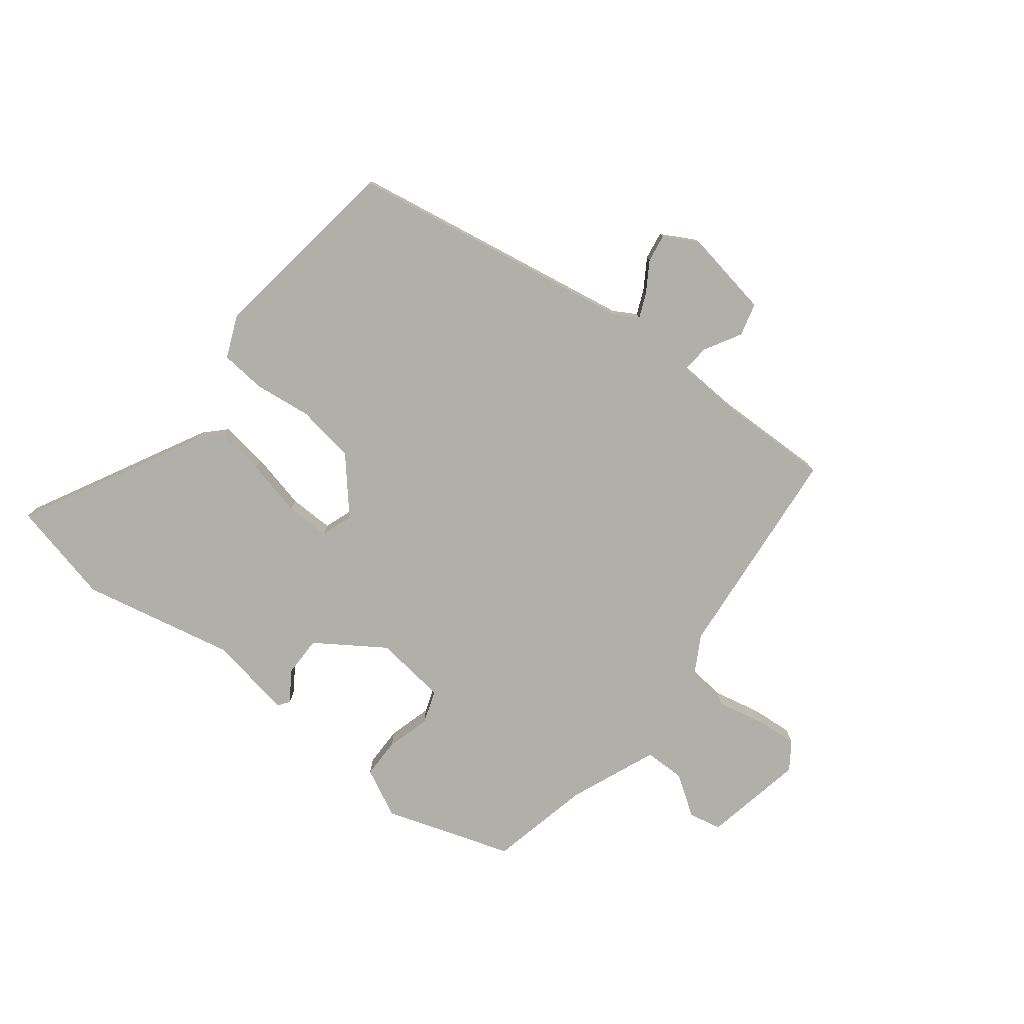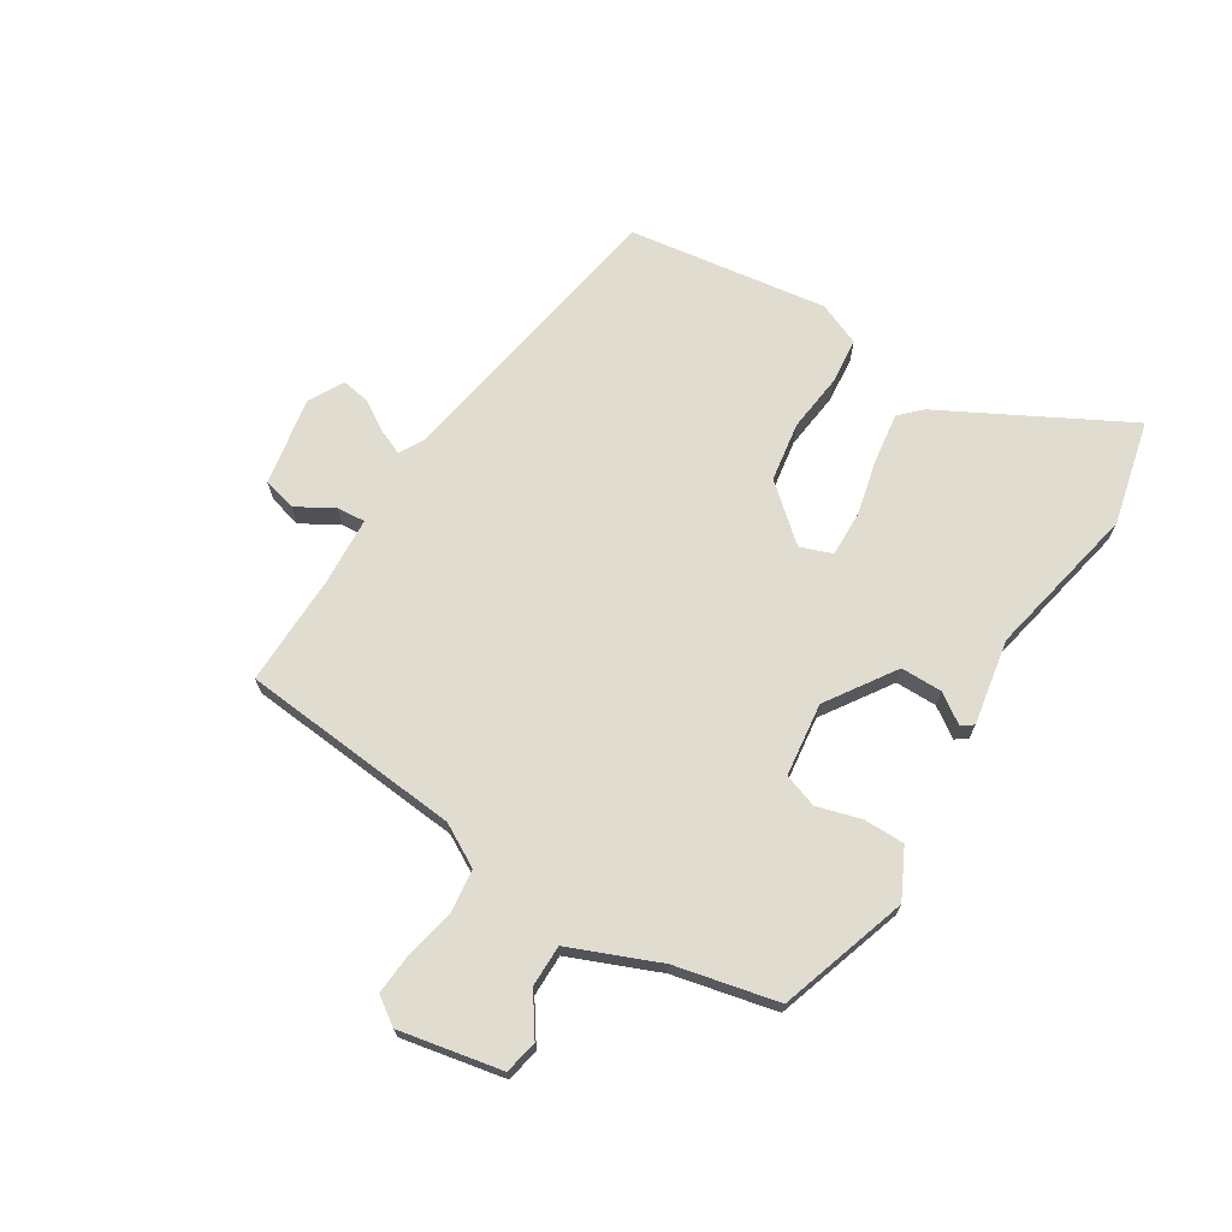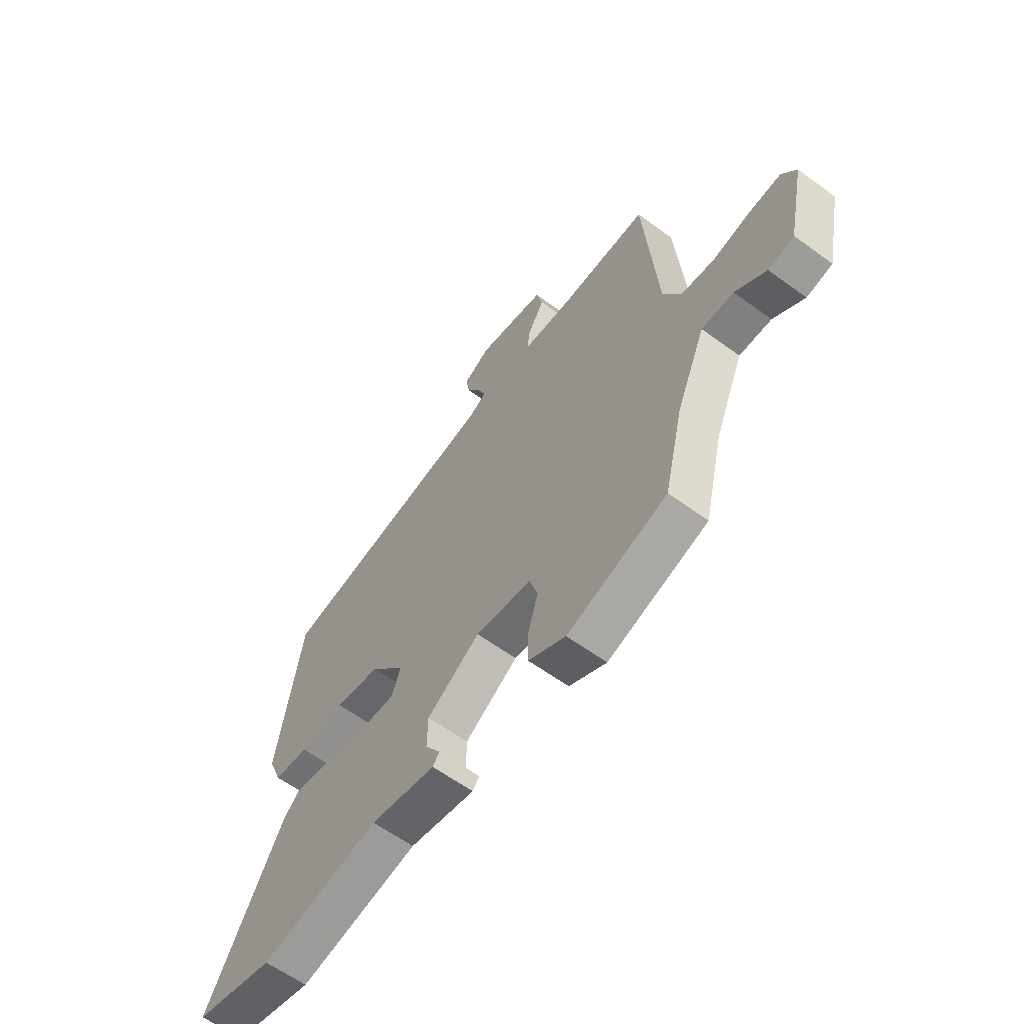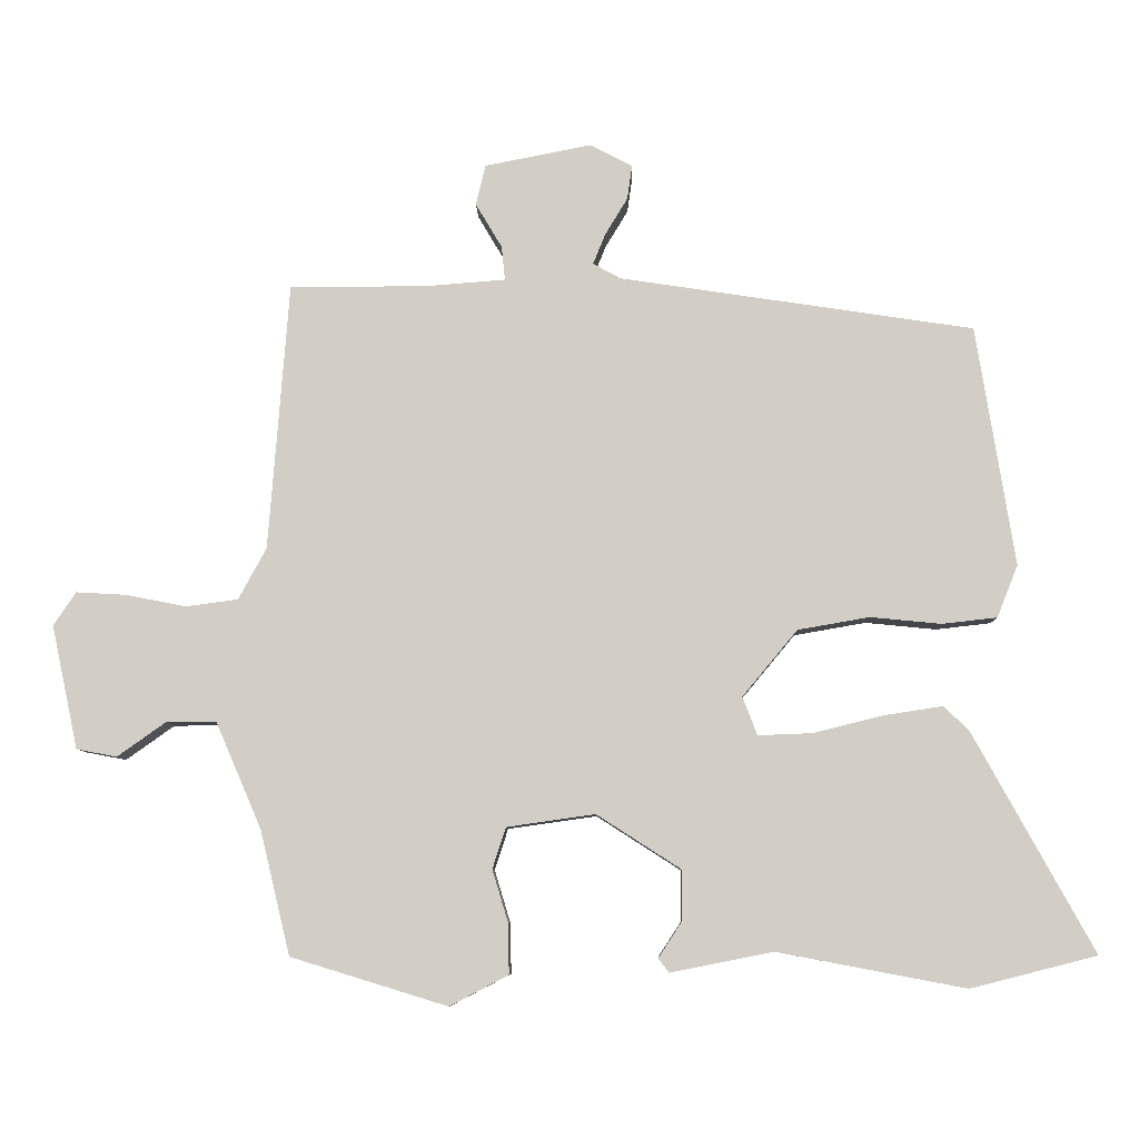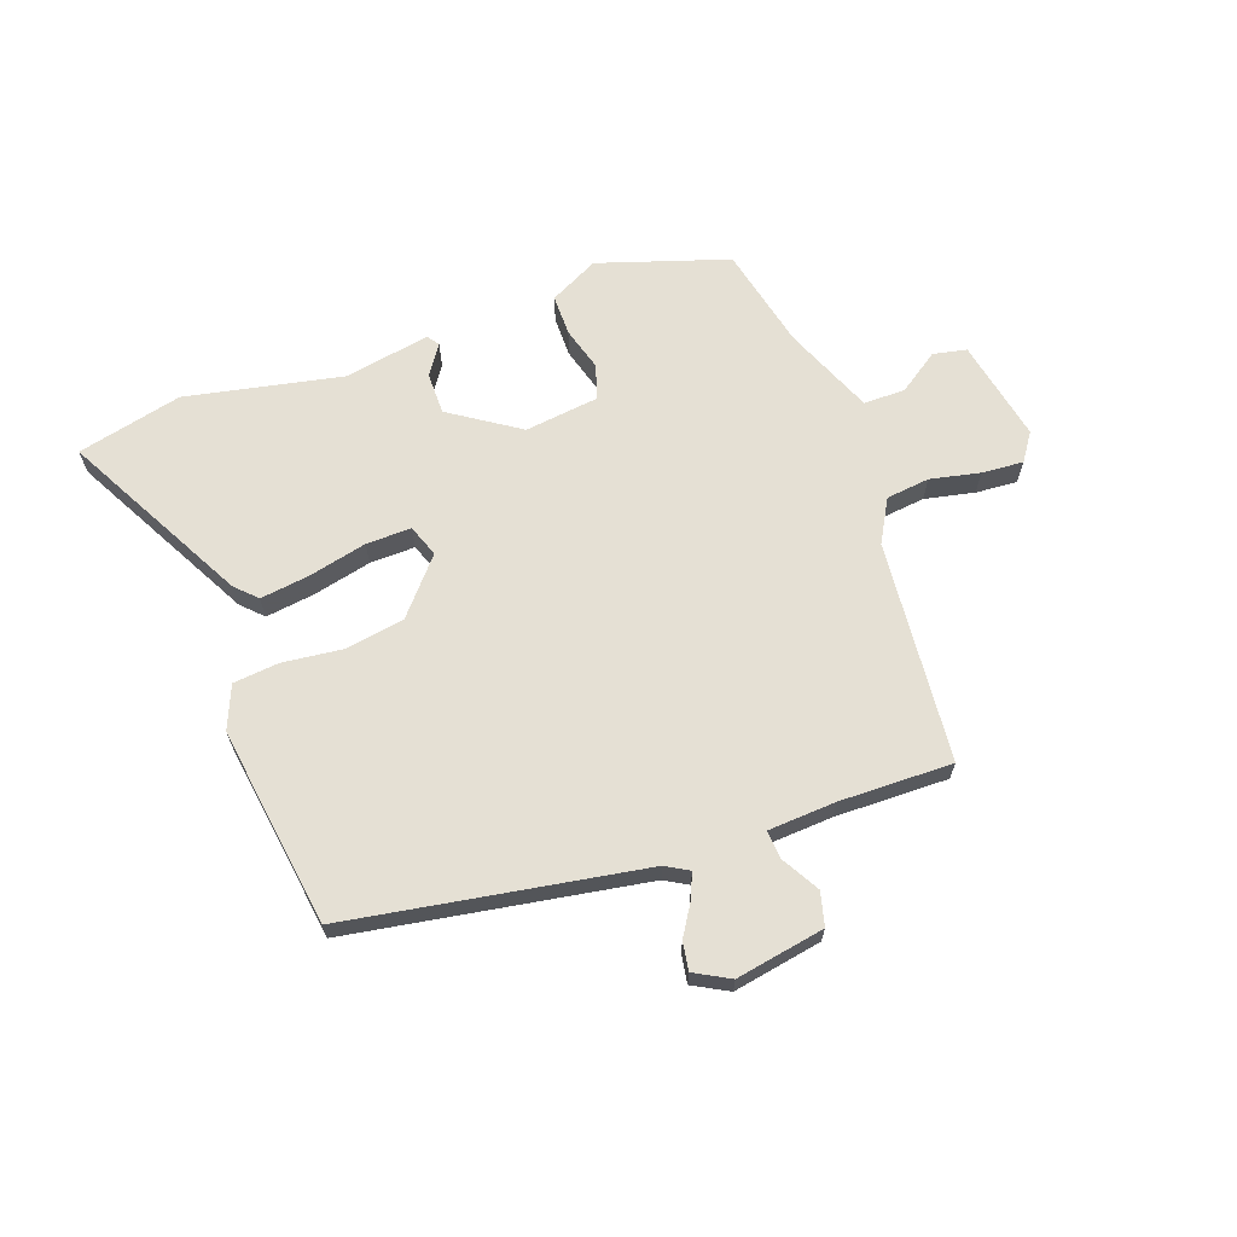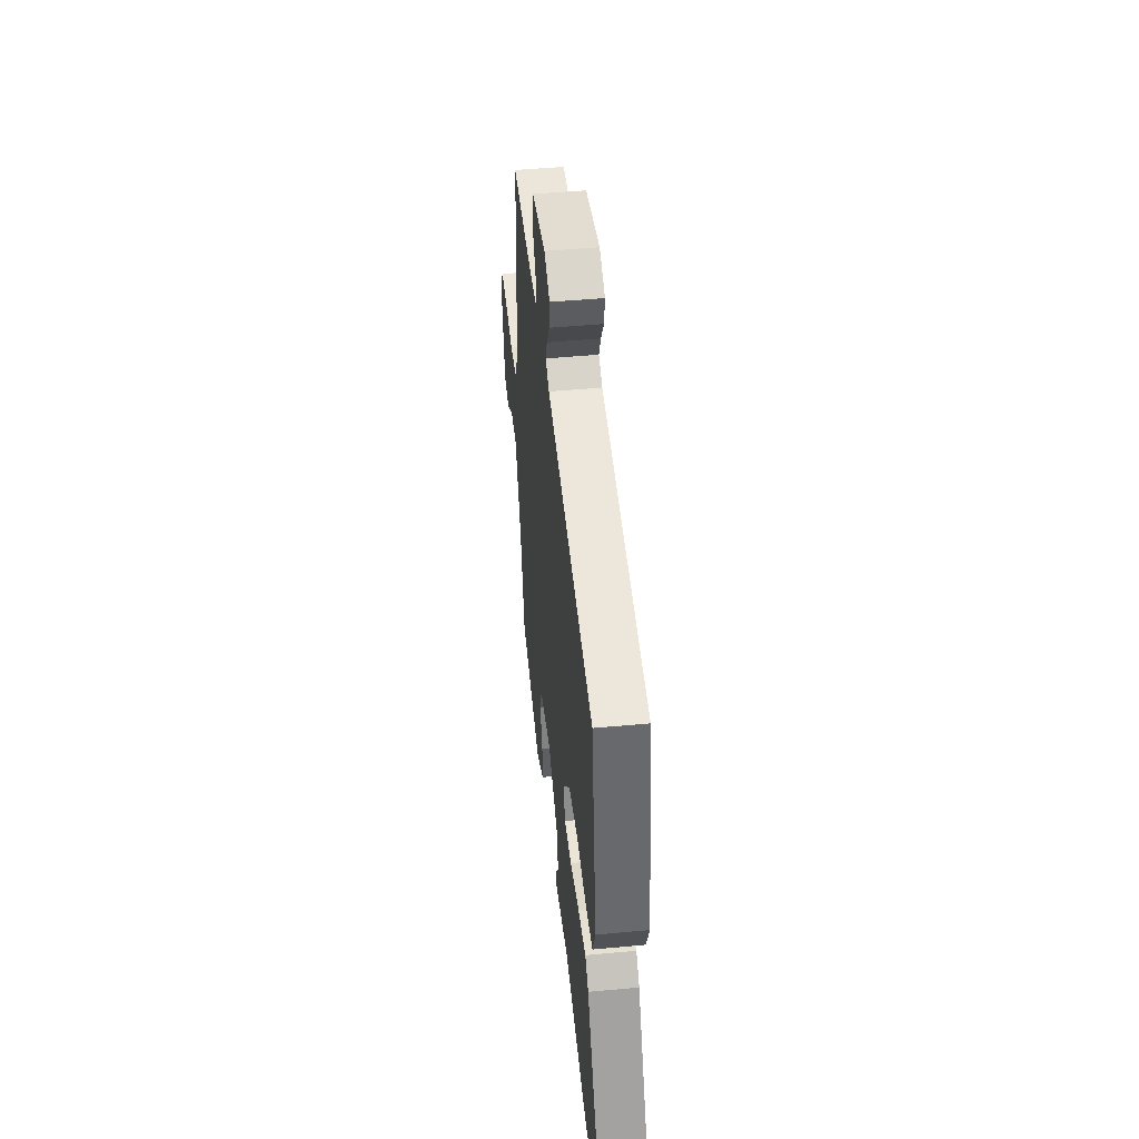
<metadata>
{"format":"obj","ext":"obj","renderer":"f3d","projection":"perspective","resolution":1024,"background":"white","views":[{"elev":-78.0,"azim":-36.7,"up":"+Y"},{"elev":69.5,"azim":122.8,"up":"+Y"},{"elev":-60.9,"azim":53.3,"up":"+Z"},{"elev":-7.8,"azim":-178.7,"up":"+Z"},{"elev":65.8,"azim":-18.9,"up":"+Y"},{"elev":46.7,"azim":-96.1,"up":"+Z"}]}
</metadata>
<code>
v 0.487 0.07 -0.465
v 0.262 0.07 -0.534
v 0.178 0.07 -0.49
v 0.179 0.07 -0.419
v 0.202 0.07 -0.343
v 0.183 0.07 -0.284
v 0.056 0.07 -0.266
v -0.064 0.07 -0.343
v -0.065 0.07 -0.415
v -0.031 0.07 -0.467
v -0.046 0.07 -0.487
v -0.194 0.07 -0.458
v -0.464 0.07 -0.509
v -0.645 0.07 -0.463
v -0.472 0.07 -0.149
v -0.436 0.07 -0.114
v -0.351 0.07 -0.127
v -0.251 0.07 -0.152
v -0.173 0.07 -0.155
v -0.152 0.07 -0.1
v -0.231 0.07 -0.005
v -0.334 0.07 0.013
v -0.436 0.07 0.003
v -0.515 0.07 0.012
v -0.545 0.07 0.087
v -0.49 0.07 0.432
v 0.019 0.07 0.509
v 0.059 0.07 0.531
v 0.041 0.07 0.575
v 0.009 0.07 0.628
v 0.002 0.07 0.677
v 0.063 0.07 0.709
v 0.216 0.07 0.679
v 0.23 0.07 0.621
v 0.192 0.07 0.557
v 0.187 0.07 0.508
v 0.304 0.07 0.499
v 0.499 0.07 0.499
v 0.528 0.07 0.115
v 0.568 0.07 0.041
v 0.643 0.07 0.031
v 0.729 0.07 0.048
v 0.801 0.07 0.052
v 0.833 0.07 0.004
v 0.795 0.07 -0.173
v 0.737 0.07 -0.184
v 0.668 0.07 -0.135
v 0.596 0.07 -0.134
v 0.53 0.07 -0.287
v 0.487 0 -0.465
v 0.262 0 -0.534
v 0.178 0 -0.49
v 0.179 0 -0.419
v 0.202 0 -0.343
v 0.183 0 -0.284
v 0.056 0 -0.266
v -0.064 0 -0.343
v -0.065 0 -0.415
v -0.031 0 -0.467
v -0.046 0 -0.487
v -0.194 0 -0.458
v -0.464 0 -0.509
v -0.645 0 -0.463
v -0.472 0 -0.149
v -0.436 0 -0.114
v -0.351 0 -0.127
v -0.251 0 -0.152
v -0.173 0 -0.155
v -0.152 0 -0.1
v -0.231 0 -0.005
v -0.334 0 0.013
v -0.436 0 0.003
v -0.515 0 0.012
v -0.545 0 0.087
v -0.49 0 0.432
v 0.019 0 0.509
v 0.059 0 0.531
v 0.041 0 0.575
v 0.009 0 0.628
v 0.002 0 0.677
v 0.063 0 0.709
v 0.216 0 0.679
v 0.23 0 0.621
v 0.192 0 0.557
v 0.187 0 0.508
v 0.304 0 0.499
v 0.499 0 0.499
v 0.528 0 0.115
v 0.568 0 0.041
v 0.643 0 0.031
v 0.729 0 0.048
v 0.801 0 0.052
v 0.833 0 0.004
v 0.795 0 -0.173
v 0.737 0 -0.184
v 0.668 0 -0.135
v 0.596 0 -0.134
v 0.53 0 -0.287
f 44 45 46 47
f 44 47 48
f 41 42 43 44
f 40 41 44 48
f 39 40 48 49
f 37 38 39 49
f 32 33 34 35
f 32 35 36
f 29 30 31 32
f 28 29 32 36
f 27 28 36
f 22 23 24 25
f 21 22 25 26
f 20 21 26 27
f 15 16 17 18
f 15 18 19
f 12 13 14 15
f 12 15 19
f 9 10 11 12
f 8 9 12 19
f 7 8 19 20
f 2 3 4 5
f 49 1 2 5
f 49 5 6
f 27 36 37 49
f 20 27 49
f 6 7 20 49
f 96 95 94 93
f 97 96 93
f 93 92 91 90
f 97 93 90 89
f 98 97 89 88
f 98 88 87 86
f 84 83 82 81
f 85 84 81
f 81 80 79 78
f 85 81 78 77
f 85 77 76
f 74 73 72 71
f 75 74 71 70
f 76 75 70 69
f 67 66 65 64
f 68 67 64
f 64 63 62 61
f 68 64 61
f 61 60 59 58
f 68 61 58 57
f 69 68 57 56
f 54 53 52 51
f 54 51 50 98
f 55 54 98
f 98 86 85 76
f 98 76 69
f 98 69 56 55
f 1 50 51 2
f 2 51 52 3
f 3 52 53 4
f 4 53 54 5
f 5 54 55 6
f 6 55 56 7
f 7 56 57 8
f 8 57 58 9
f 9 58 59 10
f 10 59 60 11
f 11 60 61 12
f 12 61 62 13
f 13 62 63 14
f 14 63 64 15
f 15 64 65 16
f 16 65 66 17
f 17 66 67 18
f 18 67 68 19
f 19 68 69 20
f 20 69 70 21
f 21 70 71 22
f 22 71 72 23
f 23 72 73 24
f 24 73 74 25
f 25 74 75 26
f 26 75 76 27
f 27 76 77 28
f 28 77 78 29
f 29 78 79 30
f 30 79 80 31
f 31 80 81 32
f 32 81 82 33
f 33 82 83 34
f 34 83 84 35
f 35 84 85 36
f 36 85 86 37
f 37 86 87 38
f 38 87 88 39
f 39 88 89 40
f 40 89 90 41
f 41 90 91 42
f 42 91 92 43
f 43 92 93 44
f 44 93 94 45
f 45 94 95 46
f 46 95 96 47
f 47 96 97 48
f 48 97 98 49
f 49 98 50 1

</code>
